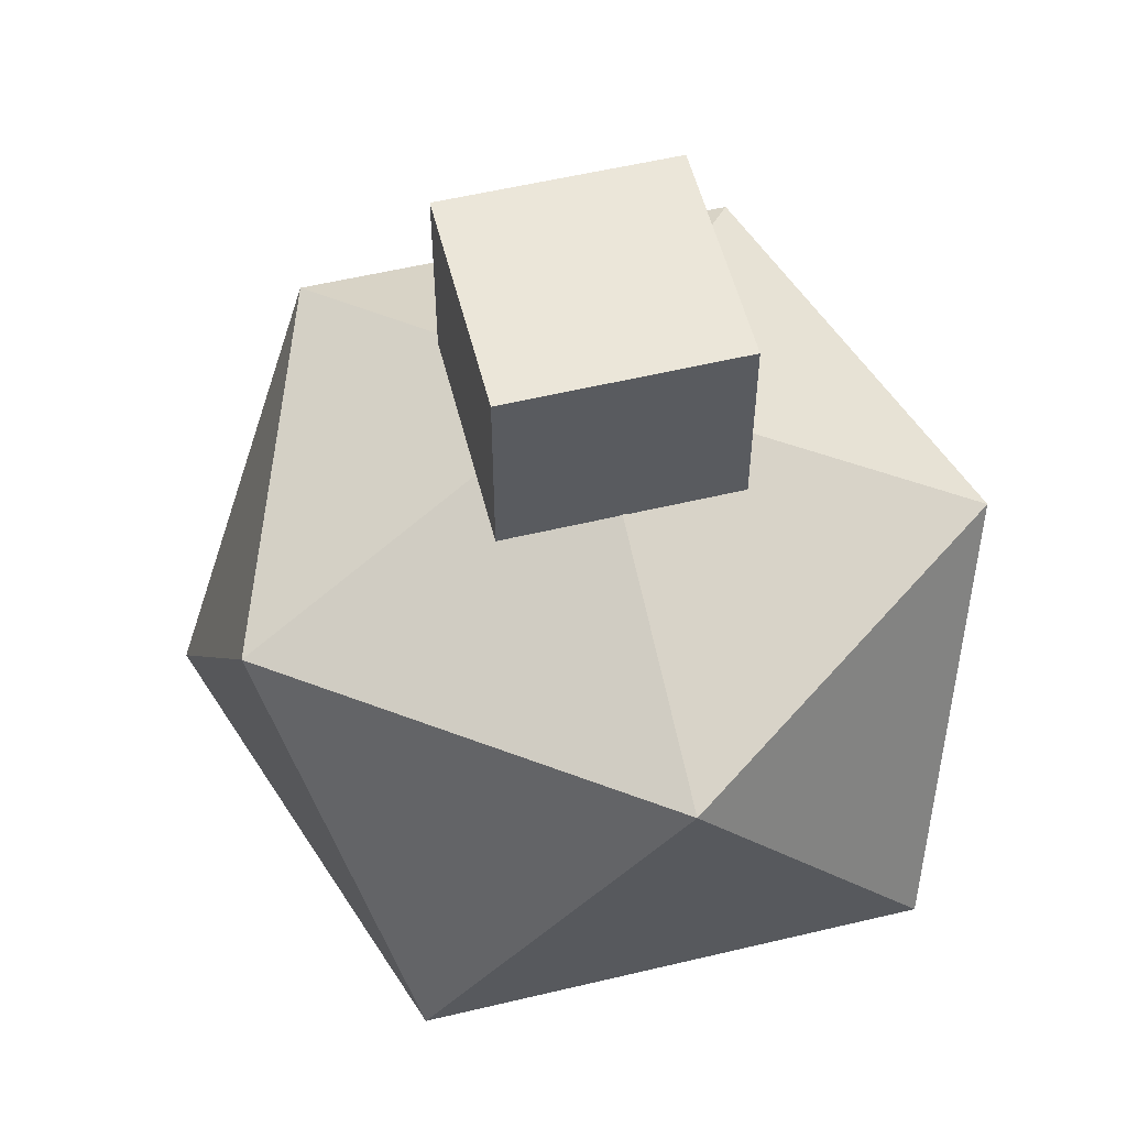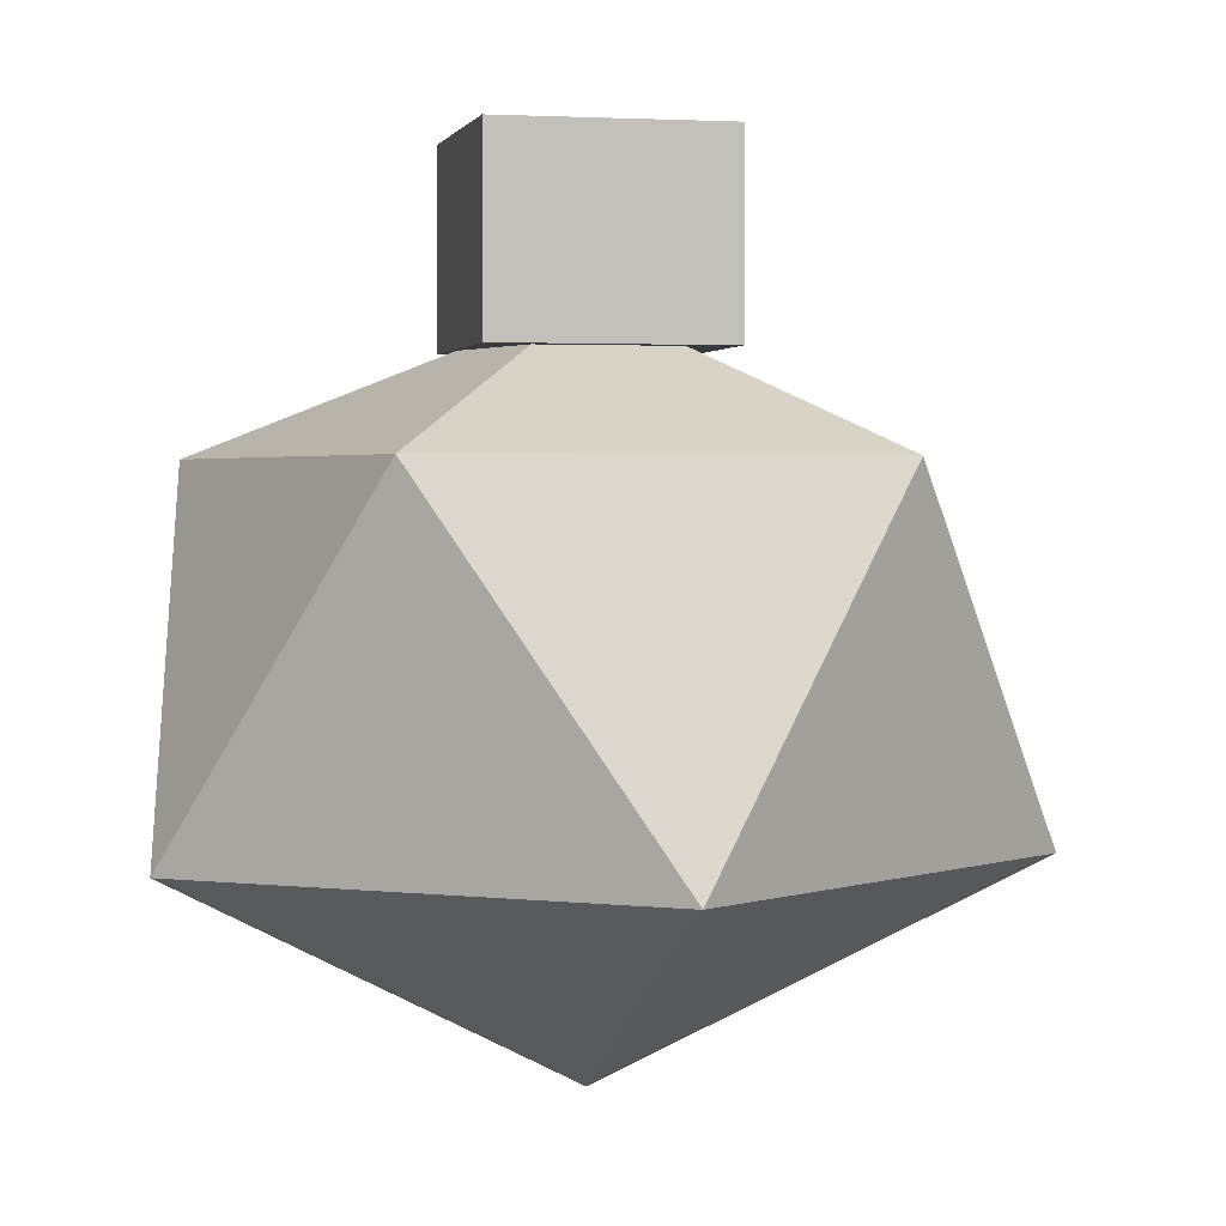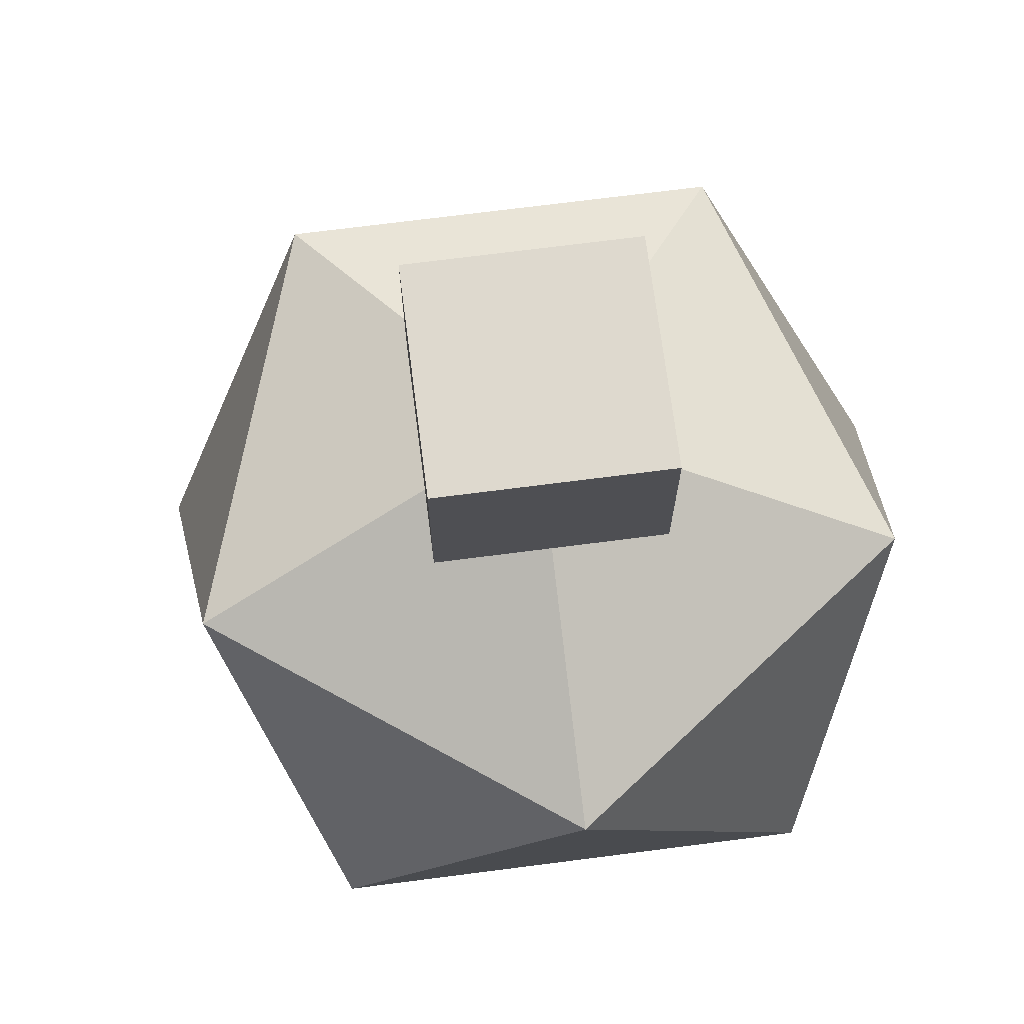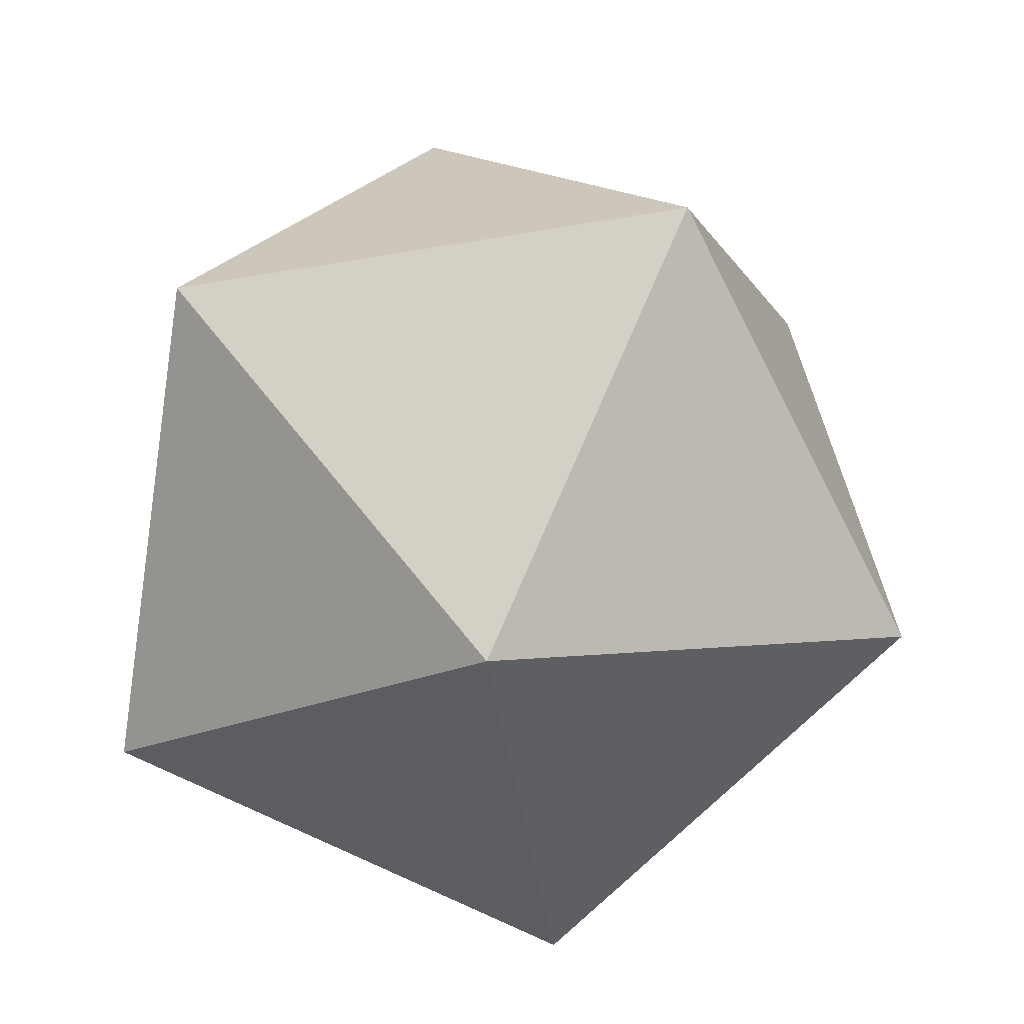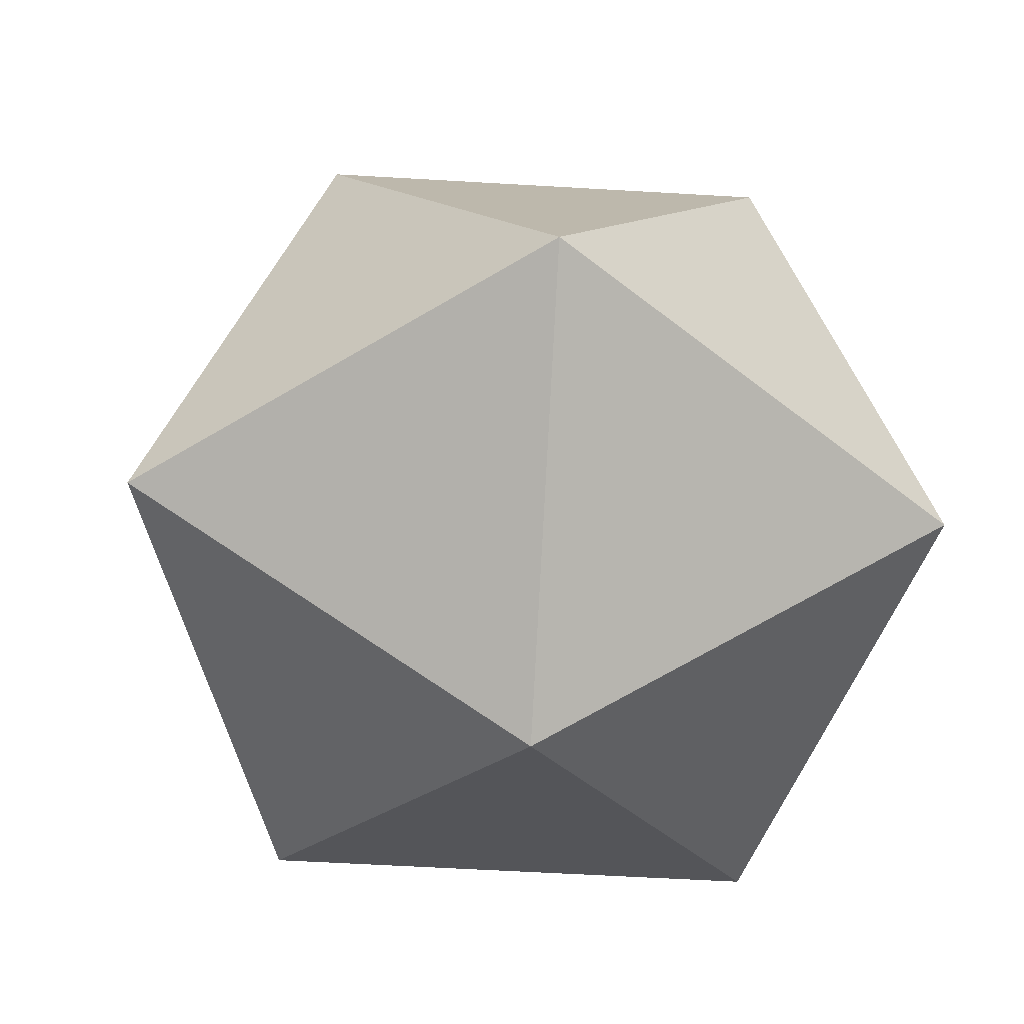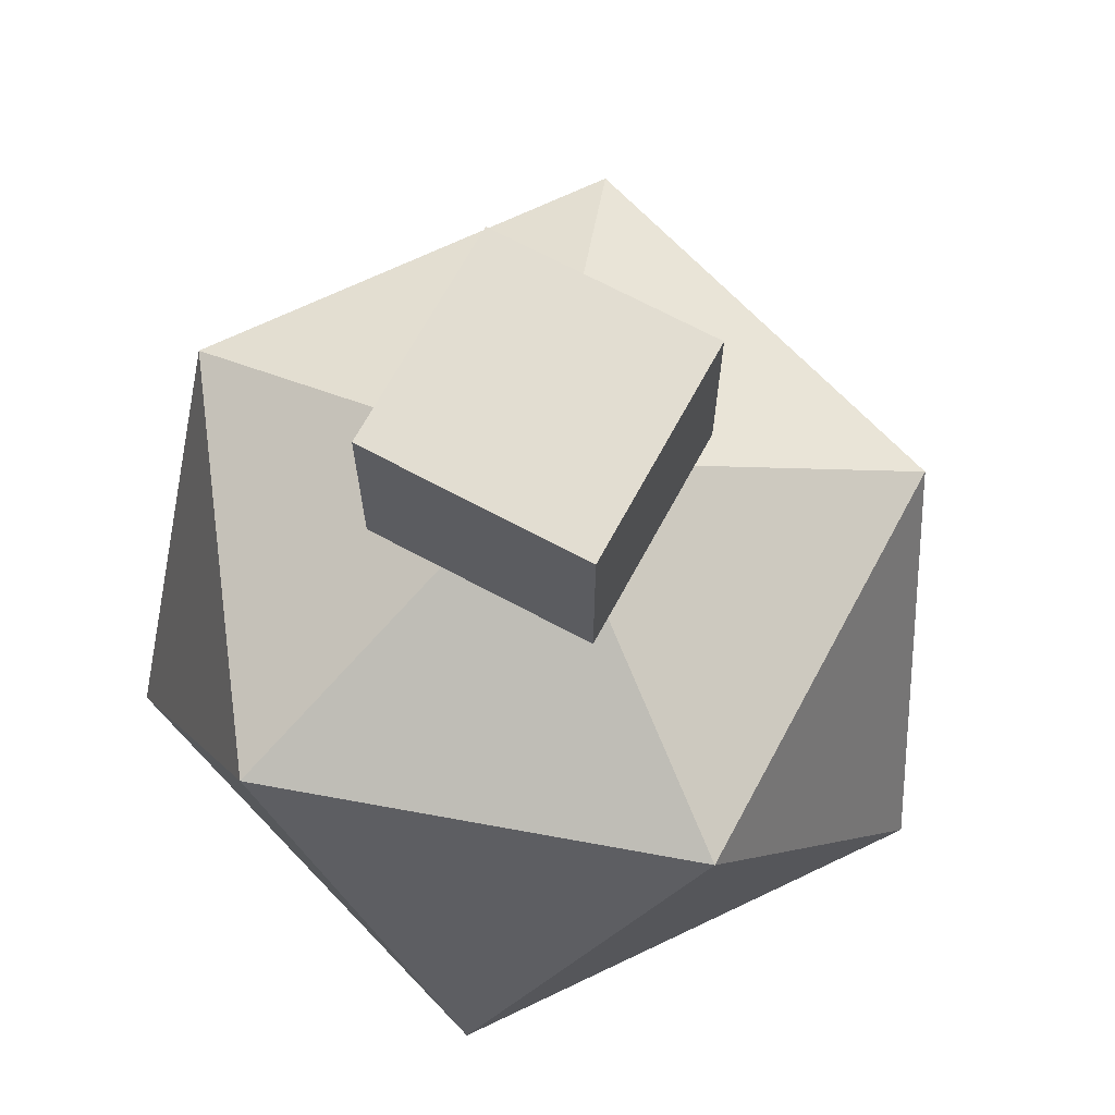
<metadata>
{"format":"obj","ext":"obj","renderer":"f3d","projection":"perspective","resolution":1024,"background":"white","views":[{"elev":55.4,"azim":95.5,"up":"+Y"},{"elev":2.2,"azim":-83.2,"up":"+Y"},{"elev":71.5,"azim":102.3,"up":"+Y"},{"elev":-70.5,"azim":-97.2,"up":"+Y"},{"elev":-57.2,"azim":142.1,"up":"+Y"},{"elev":68.5,"azim":-132.0,"up":"+Y"}]}
</metadata>
<code>
g polySurface18
v -0.0007768 0.05932 -0.005031
v -0.00206 0.02922 -0.08365
v 0.07393 0.02922 -0.03167
v -0.0007768 0.05932 -0.005031
v -0.07498 0.02922 -0.02745
v -0.00206 0.02922 -0.08365
v -0.0007768 0.05932 -0.005031
v -0.04406 0.02922 0.05927
v -0.07498 0.02922 -0.02745
v -0.0007768 0.05932 -0.005031
v 0.04797 0.02922 0.05667
v -0.04406 0.02922 0.05927
v -0.0007768 0.05932 -0.005031
v 0.07393 0.02922 -0.03167
v 0.04797 0.02922 0.05667
v 0.07393 0.02922 -0.03167
v 0.04931 -0.04481 -0.07825
v 0.08434 -0.04481 0.01998
v -0.00206 0.02922 -0.08365
v -0.05494 -0.04481 -0.0753
v 0.04931 -0.04481 -0.07825
v -0.07498 0.02922 -0.02745
v -0.08434 -0.04481 0.02476
v -0.05494 -0.04481 -0.0753
v -0.04406 0.02922 0.05927
v 0.001737 -0.04481 0.08365
v -0.08434 -0.04481 0.02476
v 0.04797 0.02922 0.05667
v 0.08434 -0.04481 0.01998
v 0.001737 -0.04481 0.08365
v 0.04931 -0.04481 -0.07825
v 0.07393 0.02922 -0.03167
v -0.00206 0.02922 -0.08365
v -0.05494 -0.04481 -0.0753
v -0.00206 0.02922 -0.08365
v -0.07498 0.02922 -0.02745
v -0.08434 -0.04481 0.02476
v -0.07498 0.02922 -0.02745
v -0.04406 0.02922 0.05927
v 0.001737 -0.04481 0.08365
v -0.04406 0.02922 0.05927
v 0.04797 0.02922 0.05667
v 0.08434 -0.04481 0.01998
v 0.04797 0.02922 0.05667
v 0.07393 0.02922 -0.03167
v -0.0007768 -0.09056 -0.005031
v 0.04931 -0.04481 -0.07825
v -0.05494 -0.04481 -0.0753
v -0.0007768 -0.09056 -0.005031
v -0.05494 -0.04481 -0.0753
v -0.08434 -0.04481 0.02476
v -0.0007768 -0.09056 -0.005031
v -0.08434 -0.04481 0.02476
v 0.001737 -0.04481 0.08365
v -0.0007768 -0.09056 -0.005031
v 0.001737 -0.04481 0.08365
v 0.08434 -0.04481 0.01998
v -0.0007768 -0.09056 -0.005031
v 0.08434 -0.04481 0.01998
v 0.04931 -0.04481 -0.07825
v -0.01558 0.04981 0.02617
v -0.01558 0.09056 0.02617
v 0.03042 0.09056 0.009768
v 0.03042 0.04981 0.009768
v -0.01558 0.09056 0.02617
v -0.03198 0.09056 -0.01983
v 0.01402 0.09056 -0.03623
v 0.03042 0.09056 0.009768
v -0.03198 0.09056 -0.01983
v -0.03198 0.04981 -0.01983
v 0.01402 0.04981 -0.03623
v 0.01402 0.09056 -0.03623
v -0.03198 0.04981 -0.01983
v -0.01558 0.04981 0.02617
v 0.03042 0.04981 0.009768
v 0.01402 0.04981 -0.03623
v 0.03042 0.04981 0.009768
v 0.03042 0.09056 0.009768
v 0.01402 0.09056 -0.03623
v 0.01402 0.04981 -0.03623
v -0.03198 0.04981 -0.01983
v -0.03198 0.09056 -0.01983
v -0.01558 0.09056 0.02617
v -0.01558 0.04981 0.02617
g polySurface18_0
f 3 2 1
f 6 5 4
f 9 8 7
f 12 11 10
f 15 14 13
f 18 17 16
f 21 20 19
f 24 23 22
f 27 26 25
f 30 29 28
f 33 32 31
f 36 35 34
f 39 38 37
f 42 41 40
f 45 44 43
f 48 47 46
f 51 50 49
f 54 53 52
f 57 56 55
f 60 59 58
f 63 62 61
f 64 63 61
f 67 66 65
f 68 67 65
f 71 70 69
f 72 71 69
f 75 74 73
f 76 75 73
f 79 78 77
f 80 79 77
f 83 82 81
f 84 83 81

</code>
